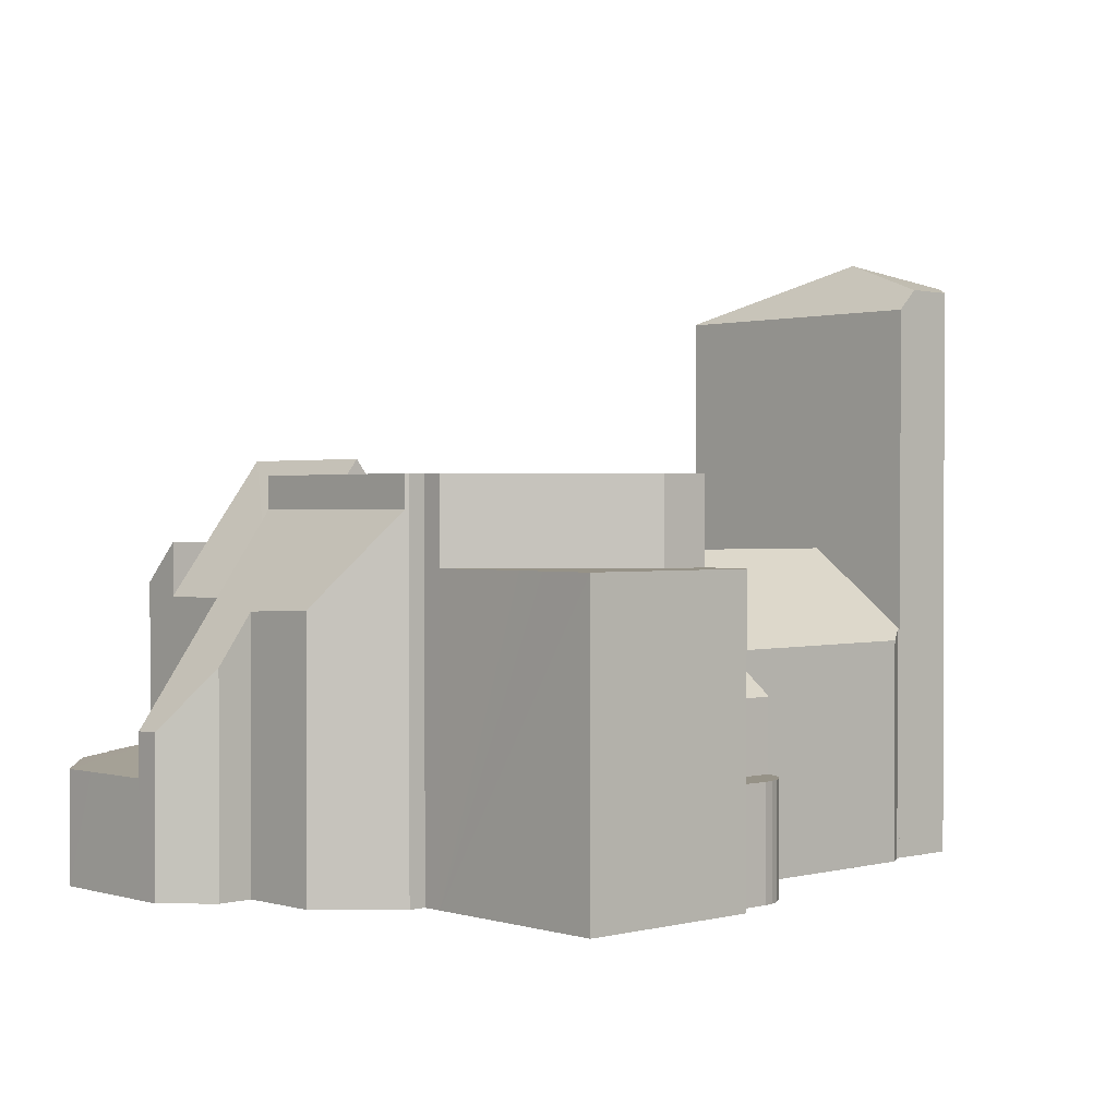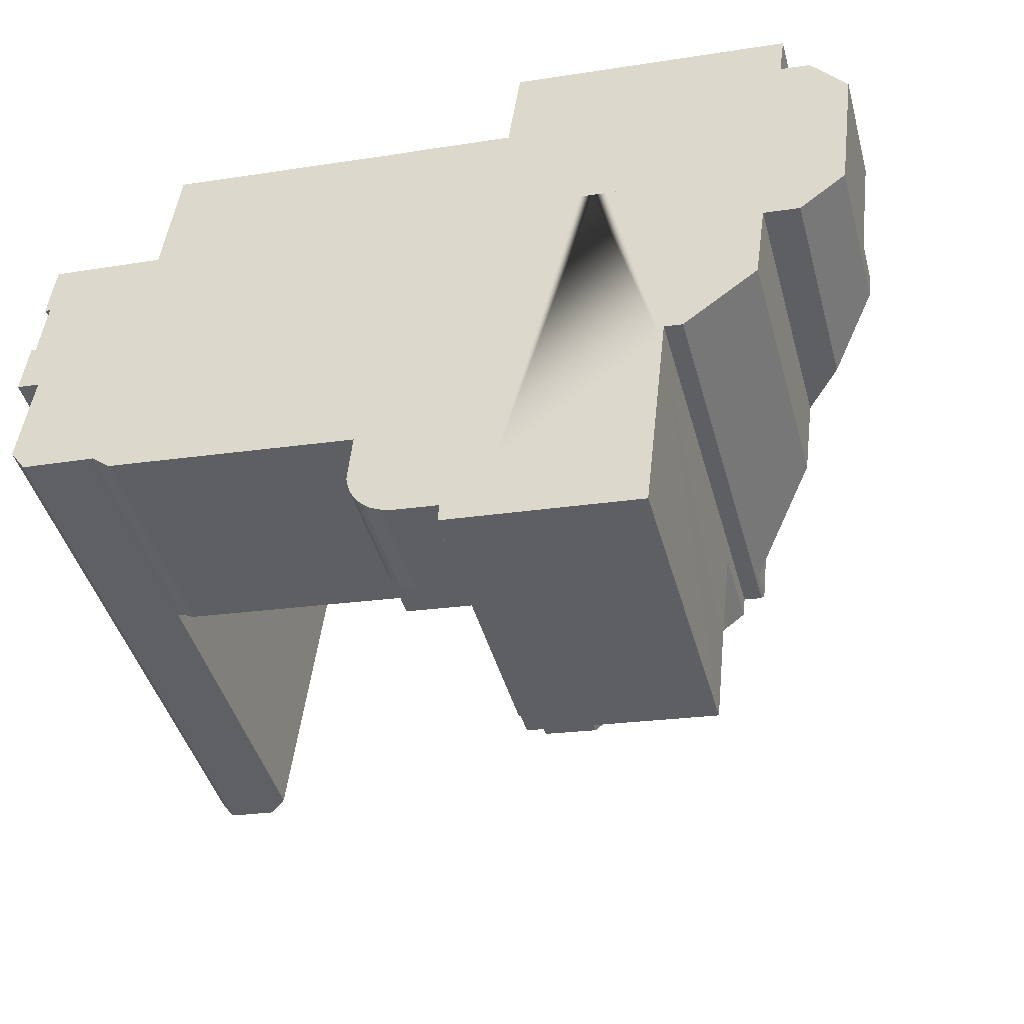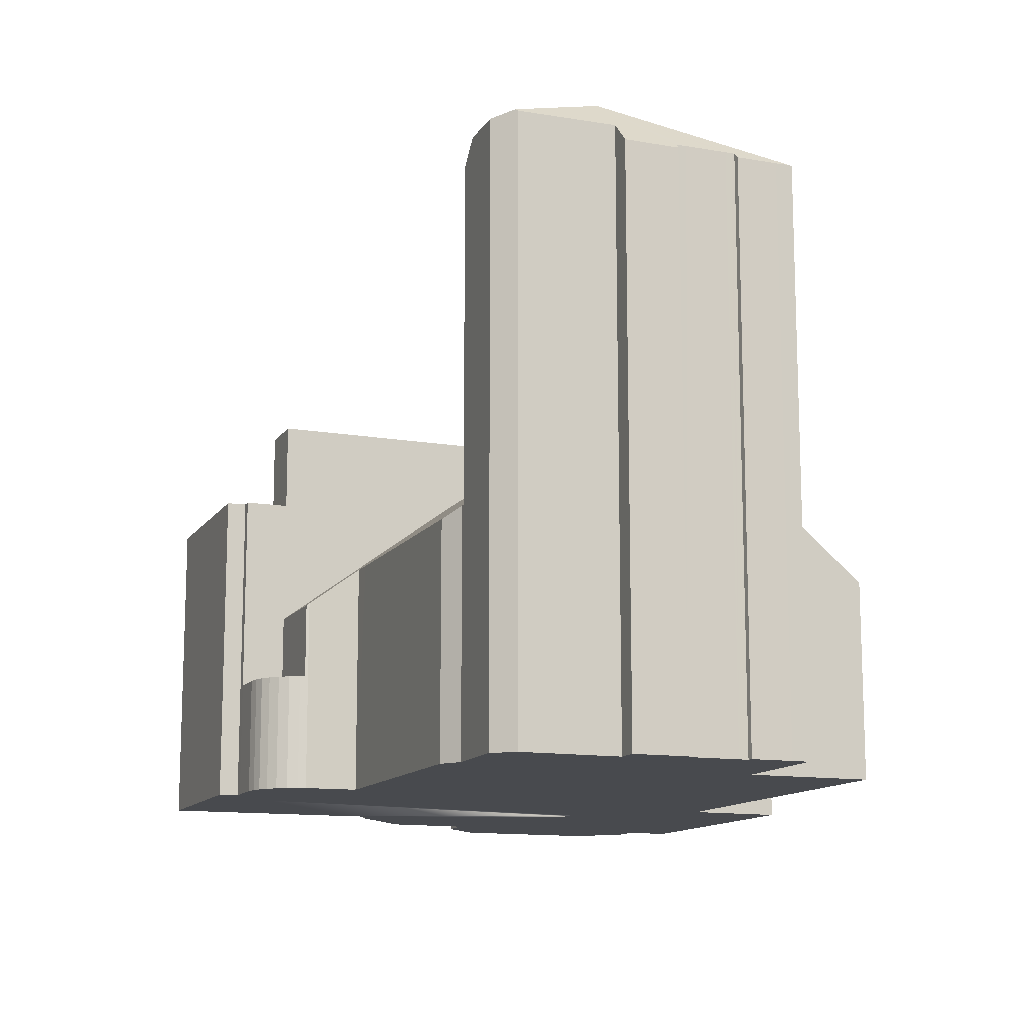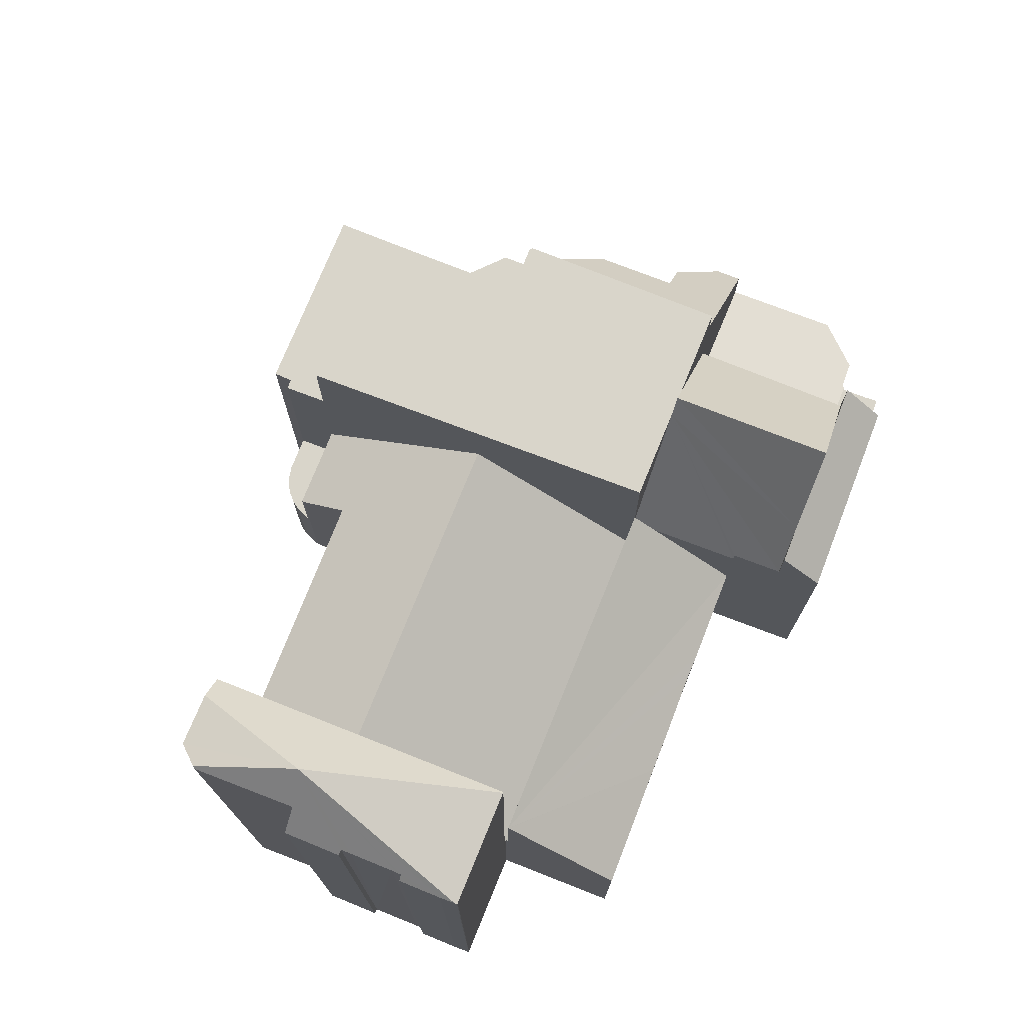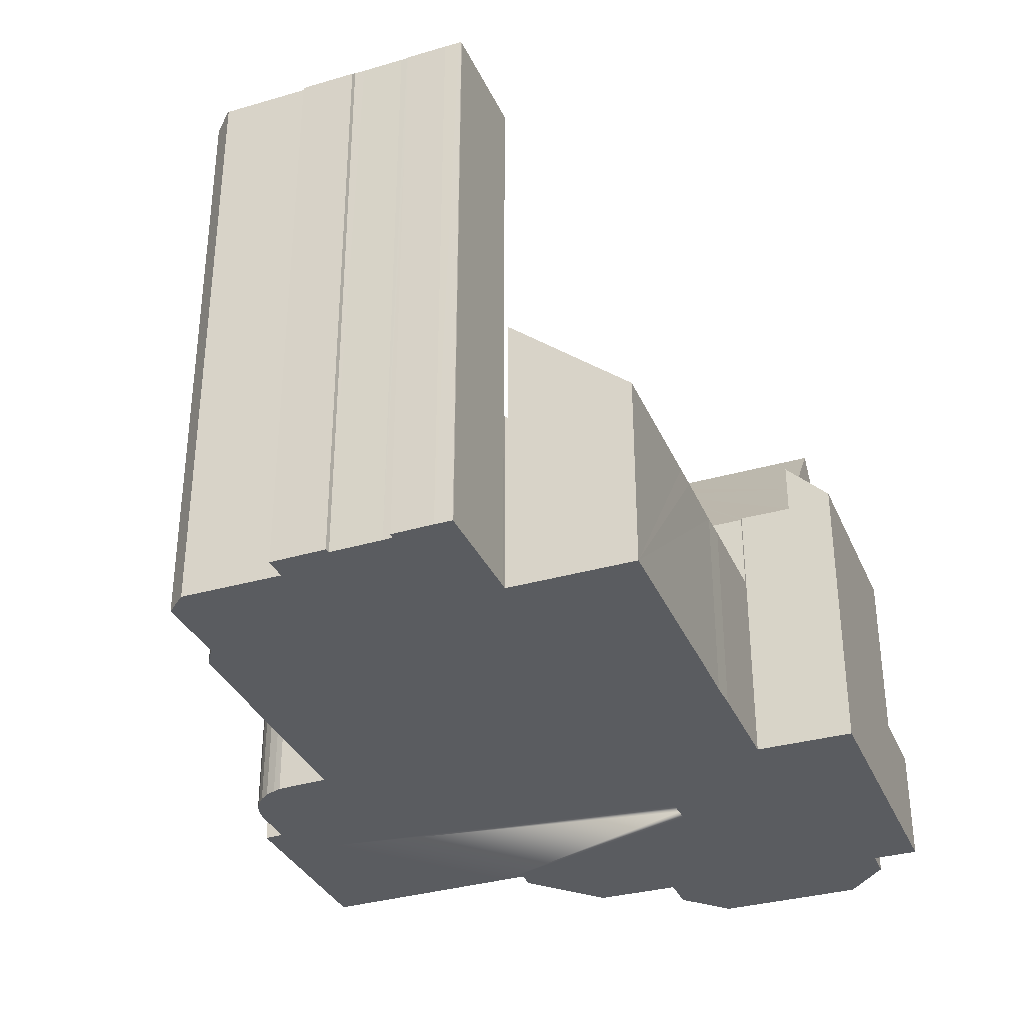
<metadata>
{"format":"obj","ext":"obj","renderer":"f3d","projection":"perspective","resolution":1024,"background":"white","views":[{"elev":1.1,"azim":143.8,"up":"+Y"},{"elev":-44.1,"azim":15.2,"up":"+Z"},{"elev":-12.8,"azim":-104.5,"up":"+Y"},{"elev":74.5,"azim":-61.6,"up":"+Y"},{"elev":-34.2,"azim":-61.7,"up":"+Y"}]}
</metadata>
<code>
v  25.58 3.953 9.262
v  28.45 3.953 9.936
v  28.33 3.953 8.924
v  28.47 3.953 10.02
v  28.52 3.953 10.39
v  25.82 3.953 10.73
v  25.74 3.953 10.74
v  25.74 -6.579e-16 10.74
v  28.52 -6.361e-16 10.39
v  25.82 -6.573e-16 10.73
v  28.47 -6.135e-16 10.02
v  28.45 -6.084e-16 9.936
v  28.33 -5.464e-16 8.924
v  25.58 -5.671e-16 9.262
v  14.33 3.953 -9.762
v  15.78 3.953 -8.44
v  15.58 3.953 -9.911
v  13.96 3.953 -9.645
v  13.63 3.953 -9.494
v  13.36 3.953 -9.261
v  12.77 3.953 -8.083
v  13.1 3.953 -8.969
v  12.91 3.953 -8.624
v  12.8 3.953 -8.256
v  14.33 5.978e-16 -9.762
v  13.96 5.906e-16 -9.645
v  15.58 6.069e-16 -9.911
v  13.63 5.813e-16 -9.494
v  13.36 5.671e-16 -9.261
v  13.1 5.492e-16 -8.969
v  12.91 5.281e-16 -8.624
v  12.8 5.055e-16 -8.256
v  12.77 4.949e-16 -8.083
v  15.78 5.168e-16 -8.44
v  3.839 19.91 -0.608
v  4.55 19.94 5.626
v  4.581 19.91 5.622
v  1.85 21.91 -0.383
v  3.369 19.91 -4.549
v  2.621 20.66 -4.474
v  0.899 20.65 -4.302
v  0.406 20.86 -3.588
v  0.577 19.96 5.446
v  0.649 19.97 5.958
v  0.611 20.16 3.992
v  0.425 19.97 4.034
v  0.601 20.16 3.889
v  0.583 20.17 3.673
v  0.425 20.18 2.247
v  0.381 20.18 1.899
v  0.792 20.82 -0.088
v  0 20.03 1.226e-15
v  0.772 20.82 -0.247
v  0.355 20.8 -3.513
v  0.206 20.01 1.894
v  0.661 19.94 6.04
v  0.695 19.94 6.043
v  0.695 -3.7e-16 6.043
v  4.55 -3.445e-16 5.626
v  4.581 -3.442e-16 5.622
v  0.381 -1.163e-16 1.899
v  0.206 -1.16e-16 1.894
v  0.661 -3.698e-16 6.04
v  3.369 2.785e-16 -4.549
v  3.839 3.723e-17 -0.608
v  0.899 2.634e-16 -4.302
v  2.621 2.74e-16 -4.474
v  0.792 5.388e-18 -0.088
v  0 0 0
v  0.611 -2.444e-16 3.992
v  0.425 -2.47e-16 4.034
v  0.355 2.151e-16 -3.513
v  0.406 2.197e-16 -3.588
v  0.772 1.512e-17 -0.247
v  0.583 -2.249e-16 3.673
v  0.425 -1.376e-16 2.247
v  0.601 -2.381e-16 3.889
v  0.577 -3.335e-16 5.446
v  0.649 -3.648e-16 5.958
v  17.61 9.593 5.182
v  20.74 13.8 3.974
v  17.5 9.593 4.325
v  18.04 9.593 8.364
v  18.14 9.724 8.352
v  18.38 9.724 10.14
v  19.73 11.51 9.979
v  21.22 14.42 3.922
v  21.93 14.42 9.71
v  24.94 9.593 3.519
v  24.13 11.51 9.44
v  25.58 9.593 9.262
v  21.7 13.8 3.87
v  24.94 -2.155e-16 3.519
v  21.7 -2.37e-16 3.87
v  20.74 -2.433e-16 3.974
v  17.5 -2.648e-16 4.325
v  21.22 -2.402e-16 3.922
v  18.04 -5.121e-16 8.364
v  17.61 -3.173e-16 5.182
v  18.14 -5.114e-16 8.352
v  18.38 -6.212e-16 10.14
v  19.73 -6.11e-16 9.979
v  24.13 -5.78e-16 9.44
v  21.93 -5.946e-16 9.71
v  25.74 10.07 10.74
v  25.58 11.51 9.262
v  21.93 11.51 9.71
v  18.58 10.03 11.66
v  18.38 11.51 10.14
v  18.58 -7.138e-16 11.66
v  15.78 10.8 -8.44
v  15.88 10.8 -9.945
v  15.58 10.8 -9.911
v  15.92 10.8 -9.95
v  22.55 10.8 -11.36
v  15.87 10.8 -10.6
v  17.62 10.8 -8.657
v  22.67 10.8 -10.2
v  22.77 10.8 -9.266
v  22.89 10.8 -8.207
v  23.32 10.8 -4.463
v  17.62 5.301e-16 -8.657
v  23.32 2.733e-16 -4.463
v  22.55 6.953e-16 -11.36
v  22.89 5.025e-16 -8.207
v  22.77 5.674e-16 -9.266
v  22.67 6.247e-16 -10.2
v  15.87 6.491e-16 -10.6
v  15.92 6.093e-16 -9.95
v  15.88 6.09e-16 -9.945
v  3.839 11.23 -0.608
v  3.495 8.305 -4.562
v  3.369 8.304 -4.549
v  4.147 7.966 -5.1
v  12.11 7.921 -6.084
v  16.64 11.25 -2.057
v  12.9 7.916 -6.182
v  15.78 6.508 -8.44
v  12.75 6.587 -7.98
v  12.77 6.513 -8.083
v  12.78 6.887 -7.574
v  17.5 6.508 4.325
v  4.696 6.605 5.61
v  4.709 6.525 5.717
v  4.581 6.605 5.622
v  16.64 1.26e-16 -2.057
v  12.9 3.785e-16 -6.182
v  4.147 3.123e-16 -5.1
v  12.11 3.725e-16 -6.084
v  3.495 2.793e-16 -4.562
v  12.75 4.886e-16 -7.98
v  12.78 4.638e-16 -7.574
v  4.696 -3.435e-16 5.61
v  4.709 -3.501e-16 5.717
v  24.94 4.597 3.519
v  30.42 3.953 5.757
v  30.06 3.959 2.966
v  25.58 4.597 9.262
v  30.59 3.95 7.072
v  30.57 3.953 7.099
v  28.32 4.253 8.841
v  29.35 4.124 8.698
v  28.66 4.211 8.797
v  28.33 4.253 8.924
v  28.32 -5.414e-16 8.841
v  29.35 -5.326e-16 8.698
v  28.66 -5.387e-16 8.797
v  30.59 -4.33e-16 7.072
v  30.06 -1.816e-16 2.966
v  30.42 -3.525e-16 5.757
v  30.57 -4.347e-16 7.099
v  4.709 10.33 5.717
v  17.5 10.34 4.325
v  18.04 6.828 8.364
v  14.56 6.83 8.789
v  13.64 6.852 8.877
v  11.32 6.835 9.181
v  10.41 6.839 9.287
v  9.772 6.838 9.367
v  4.711 10.32 5.731
v  5.158 7.236 9.397
v  5.224 6.782 9.937
v  13.64 -5.436e-16 8.877
v  14.56 -5.382e-16 8.789
v  5.224 -6.085e-16 9.937
v  9.772 -5.736e-16 9.367
v  10.41 -5.687e-16 9.287
v  11.32 -5.622e-16 9.181
v  4.711 -3.509e-16 5.731
v  5.158 -5.754e-16 9.397
v  24.14 13.8 -3.732
v  24.94 13.8 3.519
v  21.22 13.8 3.922
v  17.5 13.8 4.325
v  16.64 13.8 -2.057
v  23.4 13.8 -3.735
v  15.78 13.8 -8.44
v  24.03 13.8 -3.813
v  23.32 13.8 -4.463
v  17.62 13.8 -8.657
v  24.14 2.285e-16 -3.732
v  23.4 2.287e-16 -3.735
v  24.03 2.335e-16 -3.813
v  24.14 12.66 -3.732
v  24.94 12.66 3.519
v  26.64 9.474 -1.885
v  27.05 9.356 0.976
v  30.06 5.486 2.966
v  27.31 8.991 0.943
v  28.3 7.589 0.818
v  29.95 5.509 2.07
v  29.95 -1.268e-16 2.07
v  26.64 1.154e-16 -1.885
v  27.05 -5.976e-17 0.976
v  28.3 -5.009e-17 0.818
v  27.31 -5.774e-17 0.943
g defaultobject
f 1 2 3
f 2 1 4
f 4 1 5
f 5 1 6
f 6 1 7
f 8 6 7
f 6 8 5
f 5 8 9
f 9 8 10
f 9 4 5
f 4 9 11
f 11 2 4
f 2 11 12
f 12 3 2
f 3 12 13
f 13 1 3
f 1 13 14
f 14 7 1
f 7 14 8
f 10 11 9
f 11 10 8
f 11 8 14
f 11 14 12
f 12 14 13
f 15 16 17
f 16 15 18
f 16 18 19
f 16 19 20
f 16 20 21
f 21 20 22
f 21 22 23
f 21 23 24
f 25 18 15
f 18 25 26
f 27 15 17
f 15 27 25
f 26 19 18
f 19 26 28
f 28 20 19
f 20 28 29
f 29 22 20
f 22 29 30
f 30 23 22
f 23 30 31
f 31 24 23
f 24 31 32
f 32 21 24
f 21 32 33
f 33 16 21
f 16 33 34
f 34 17 16
f 17 34 27
f 32 34 33
f 34 32 31
f 34 31 30
f 34 30 29
f 34 29 28
f 34 28 26
f 34 26 25
f 34 25 27
f 35 36 37
f 36 35 38
f 38 35 39
f 38 39 40
f 41 38 40
f 38 41 42
f 38 43 44
f 43 38 45
f 43 45 46
f 45 38 47
f 47 38 48
f 48 38 49
f 49 38 50
f 50 38 51
f 50 51 52
f 51 38 53
f 53 38 54
f 54 38 42
f 52 55 50
f 56 38 44
f 38 56 57
f 38 57 36
f 58 36 57
f 36 58 59
f 59 37 36
f 37 59 60
f 55 61 50
f 61 55 62
f 63 57 56
f 57 63 58
f 60 35 37
f 35 60 39
f 39 60 64
f 64 60 65
f 39 41 40
f 41 39 66
f 66 39 64
f 66 64 67
f 68 52 51
f 52 68 69
f 70 46 45
f 46 70 71
f 41 54 42
f 54 41 72
f 72 41 66
f 72 66 73
f 72 53 54
f 53 72 51
f 51 72 68
f 68 72 74
f 69 55 52
f 55 69 62
f 61 49 50
f 49 61 48
f 48 61 75
f 75 61 76
f 75 47 48
f 47 75 45
f 45 75 70
f 70 75 77
f 71 43 46
f 43 71 78
f 78 44 43
f 44 78 56
f 56 78 63
f 63 78 79
f 69 61 62
f 61 69 68
f 79 58 63
f 58 79 78
f 58 78 71
f 58 71 59
f 59 71 70
f 59 70 77
f 59 77 75
f 59 75 76
f 59 76 61
f 59 61 68
f 59 68 74
f 59 74 72
f 59 72 73
f 59 73 66
f 59 66 67
f 59 67 64
f 59 64 60
f 60 64 65
f 80 81 82
f 81 80 83
f 81 83 84
f 81 84 85
f 81 85 86
f 81 86 87
f 87 86 88
f 89 90 91
f 90 89 88
f 88 89 87
f 87 89 92
f 92 81 87
f 81 92 89
f 81 89 82
f 82 89 93
f 82 93 94
f 82 94 95
f 82 95 96
f 95 94 97
f 96 80 82
f 80 96 83
f 83 96 98
f 98 96 99
f 100 85 84
f 85 100 101
f 83 100 84
f 100 83 98
f 86 90 88
f 90 86 85
f 90 85 101
f 90 101 91
f 91 101 102
f 91 102 14
f 14 102 103
f 103 102 104
f 14 89 91
f 89 14 93
f 99 100 98
f 100 99 104
f 104 99 103
f 103 99 14
f 14 99 96
f 14 96 95
f 14 95 93
f 93 95 97
f 93 97 94
f 100 102 101
f 102 100 104
f 90 105 106
f 105 90 107
f 105 107 108
f 108 107 86
f 108 86 109
f 108 8 105
f 8 108 110
f 105 14 106
f 14 105 8
f 14 90 106
f 90 14 107
f 107 14 86
f 86 14 109
f 109 14 102
f 109 102 101
f 102 14 103
f 102 103 104
f 101 108 109
f 108 101 110
f 110 14 8
f 14 110 103
f 103 110 104
f 104 110 102
f 102 110 101
f 111 112 113
f 112 111 114
f 114 115 116
f 115 114 111
f 115 111 117
f 115 117 118
f 118 117 119
f 119 117 120
f 120 117 121
f 34 117 111
f 117 34 122
f 122 121 117
f 121 122 123
f 123 120 121
f 120 123 119
f 119 123 118
f 118 123 115
f 115 123 124
f 124 123 125
f 124 125 126
f 124 126 127
f 124 116 115
f 116 124 128
f 129 112 114
f 112 129 113
f 113 129 27
f 27 129 130
f 128 114 116
f 114 128 129
f 27 111 113
f 111 27 34
f 34 130 129
f 130 34 27
f 122 125 123
f 125 122 126
f 126 122 127
f 127 122 124
f 124 122 128
f 128 122 129
f 129 122 34
f 131 132 133
f 132 131 134
f 134 131 135
f 135 131 136
f 135 136 137
f 137 136 138
f 139 138 140
f 138 139 141
f 138 141 137
f 142 143 144
f 143 142 131
f 131 142 136
f 131 145 143
f 96 136 142
f 136 96 138
f 138 96 146
f 138 146 34
f 138 33 140
f 33 138 34
f 147 135 137
f 135 147 134
f 134 147 148
f 148 147 149
f 150 133 132
f 133 150 64
f 140 151 139
f 151 140 33
f 141 147 137
f 147 141 139
f 147 139 151
f 147 151 152
f 133 145 131
f 145 133 64
f 145 64 60
f 60 64 65
f 153 144 143
f 144 153 154
f 134 150 132
f 150 134 148
f 60 143 145
f 143 60 153
f 154 142 144
f 142 154 96
f 65 153 60
f 153 96 154
f 96 153 65
f 96 65 64
f 96 64 150
f 96 150 148
f 96 148 149
f 96 149 146
f 146 149 147
f 146 147 152
f 146 152 151
f 146 151 33
f 146 33 34
f 155 156 157
f 156 155 158
f 156 158 159
f 159 158 160
f 160 158 161
f 160 161 162
f 162 161 163
f 161 158 164
f 93 158 155
f 158 93 14
f 14 164 158
f 164 14 13
f 165 163 161
f 163 165 162
f 162 165 166
f 166 165 167
f 13 161 164
f 161 13 165
f 168 156 159
f 156 168 157
f 157 168 169
f 169 168 170
f 166 160 162
f 160 166 159
f 159 166 168
f 168 166 171
f 157 93 155
f 93 157 169
f 14 165 13
f 165 14 171
f 171 14 168
f 168 14 170
f 170 14 93
f 170 93 169
f 167 171 166
f 171 167 165
f 172 80 173
f 80 172 174
f 174 172 175
f 175 172 176
f 176 172 177
f 177 172 178
f 178 172 179
f 180 179 172
f 179 180 181
f 179 181 182
f 183 175 176
f 175 183 184
f 184 174 175
f 174 184 98
f 185 179 182
f 179 185 178
f 178 185 177
f 177 185 176
f 176 185 183
f 183 185 186
f 183 186 187
f 183 187 188
f 80 96 173
f 96 80 174
f 96 174 98
f 96 98 99
f 96 172 173
f 172 96 154
f 154 180 172
f 180 154 189
f 189 181 180
f 181 189 182
f 182 189 185
f 185 189 190
f 190 186 185
f 186 190 189
f 186 189 154
f 186 154 96
f 186 96 187
f 187 96 188
f 188 96 183
f 183 96 184
f 184 96 99
f 184 99 98
f 191 92 192
f 92 191 193
f 193 191 81
f 81 191 194
f 194 191 195
f 195 191 196
f 195 196 197
f 196 191 198
f 197 196 199
f 197 199 200
f 34 195 197
f 195 34 194
f 194 34 96
f 96 34 146
f 96 81 194
f 81 96 193
f 193 96 92
f 92 96 192
f 192 96 94
f 192 94 93
f 94 96 97
f 97 96 95
f 93 191 192
f 191 93 201
f 202 199 196
f 199 202 123
f 201 198 191
f 198 201 203
f 123 200 199
f 200 123 122
f 203 196 198
f 196 203 202
f 122 197 200
f 197 122 34
f 146 95 96
f 95 146 34
f 95 34 122
f 95 122 97
f 97 122 123
f 97 123 94
f 94 123 202
f 94 202 93
f 202 201 93
f 201 202 203
f 204 205 206
f 207 206 205
f 208 207 205
f 209 207 208
f 210 209 208
f 211 210 208
f 93 208 205
f 208 93 169
f 208 212 211
f 212 208 169
f 207 213 206
f 213 207 214
f 211 215 210
f 215 211 212
f 206 201 204
f 201 206 213
f 209 214 207
f 214 209 210
f 214 210 215
f 214 215 216
f 201 205 204
f 205 201 93
f 169 93 212
f 215 212 93
f 214 215 93
f 201 214 93
f 216 215 214
f 213 214 201

</code>
